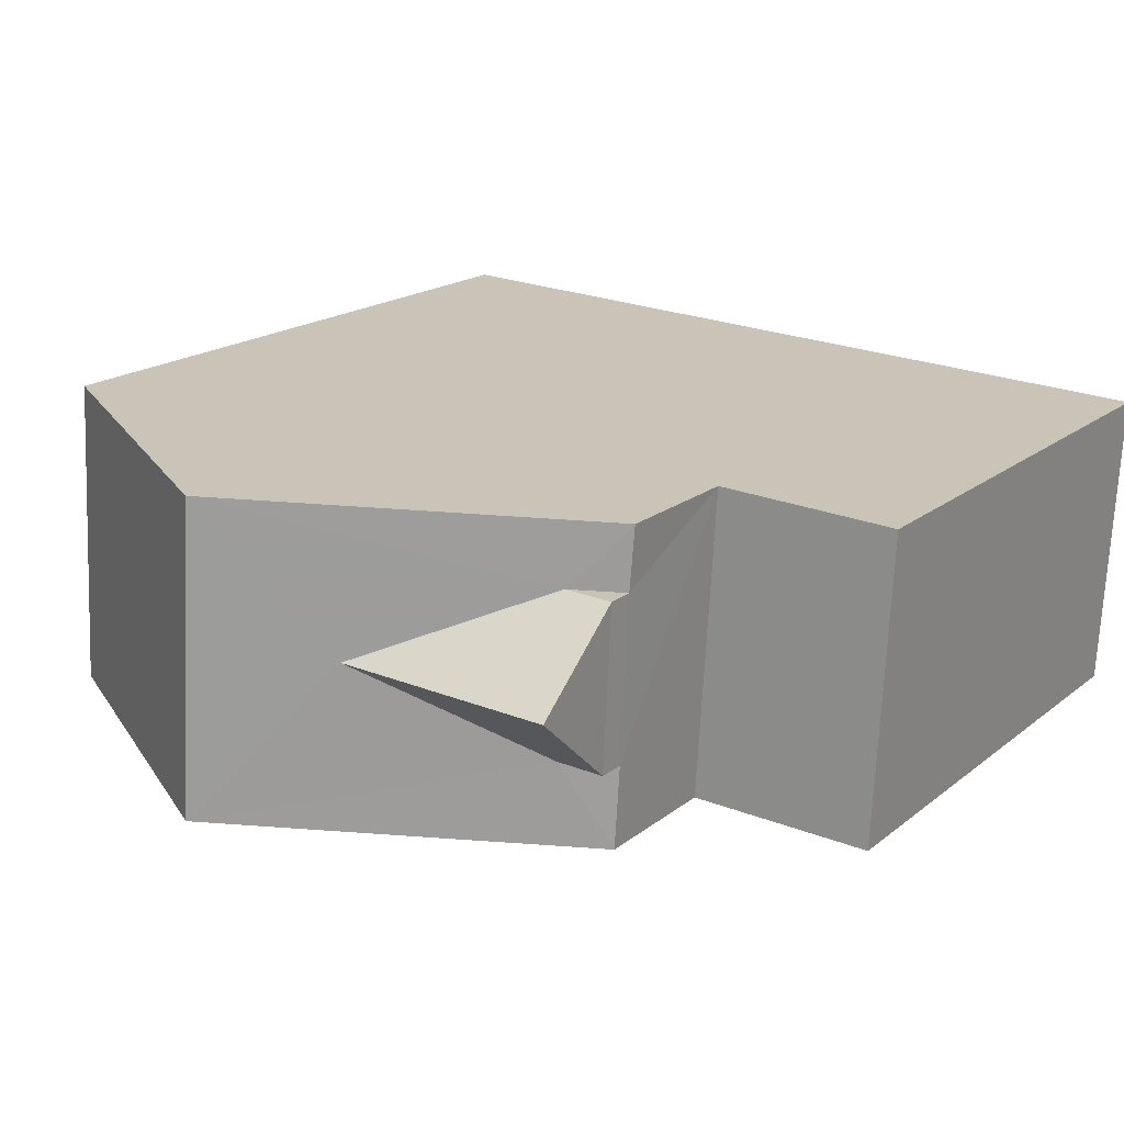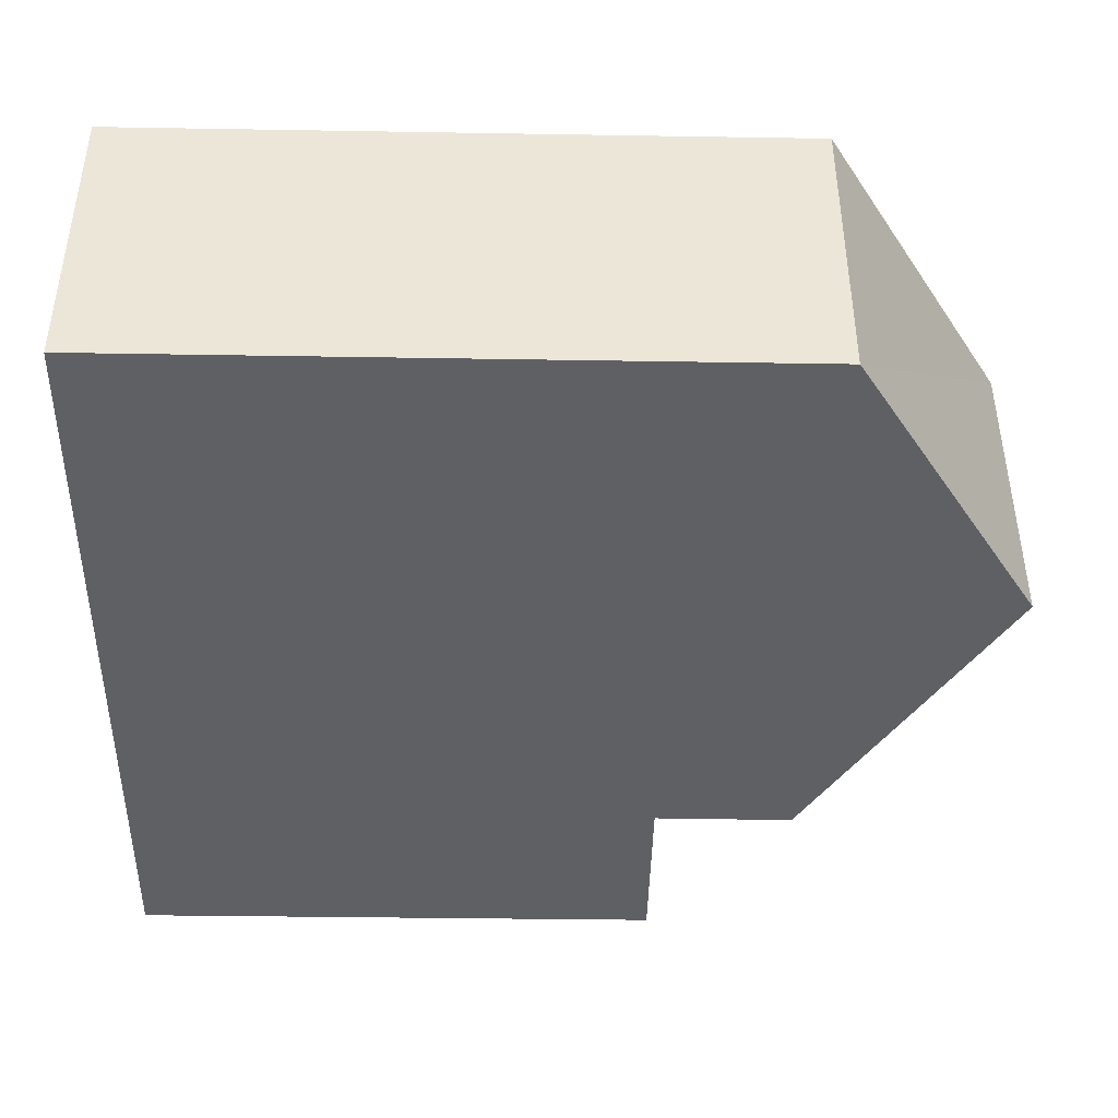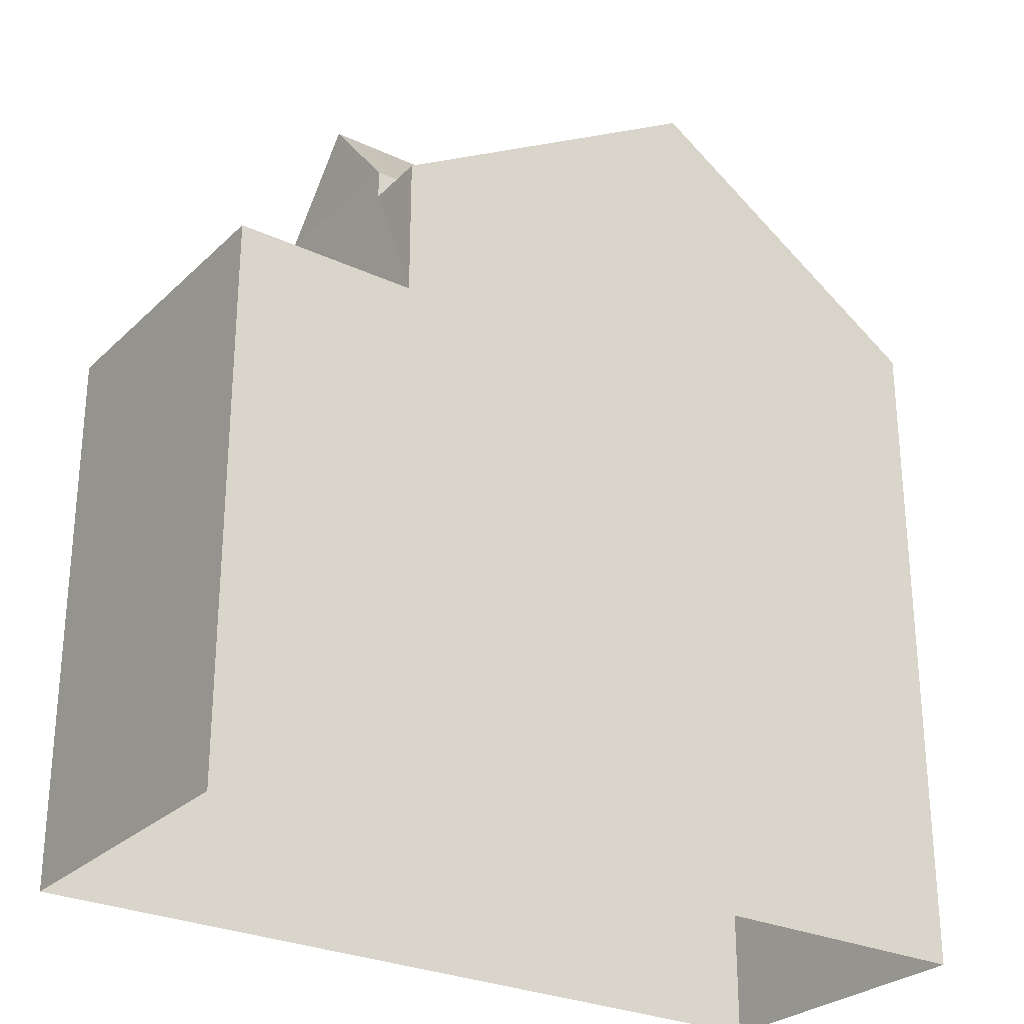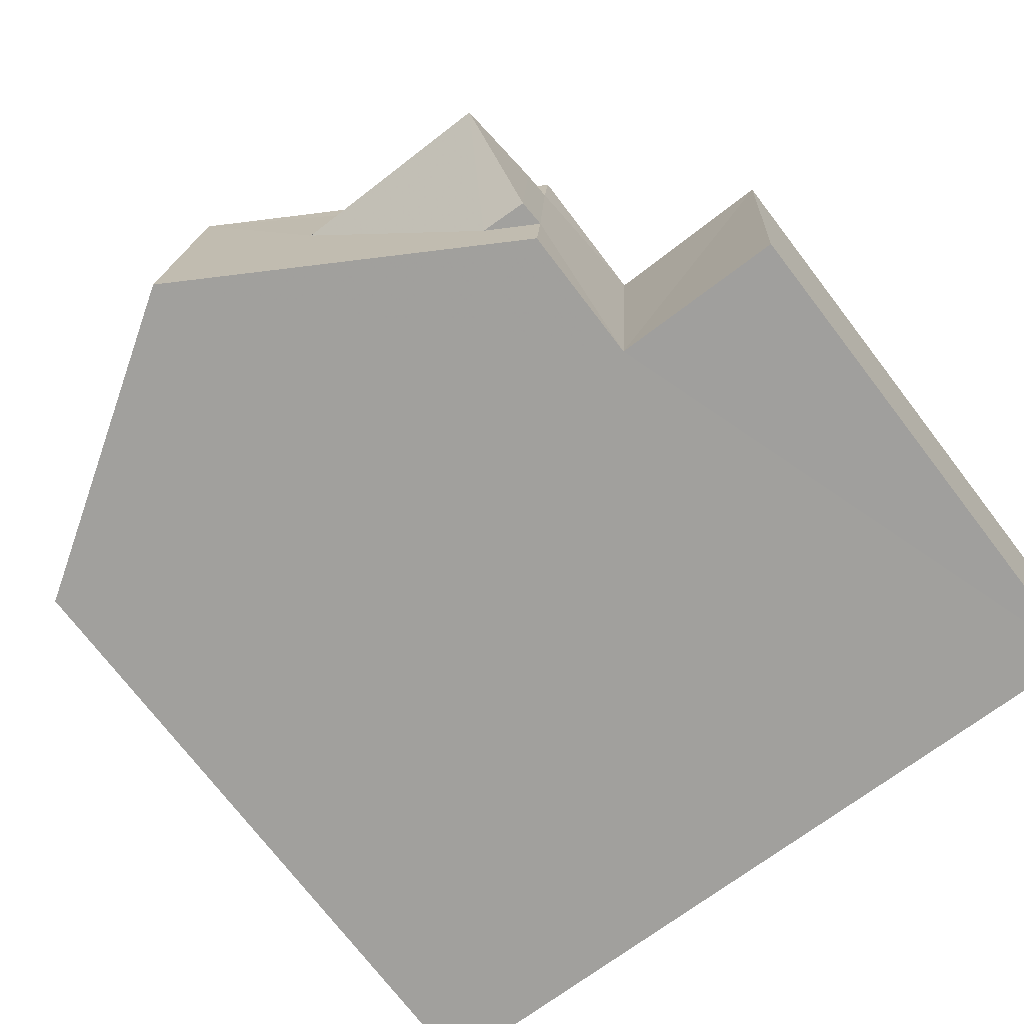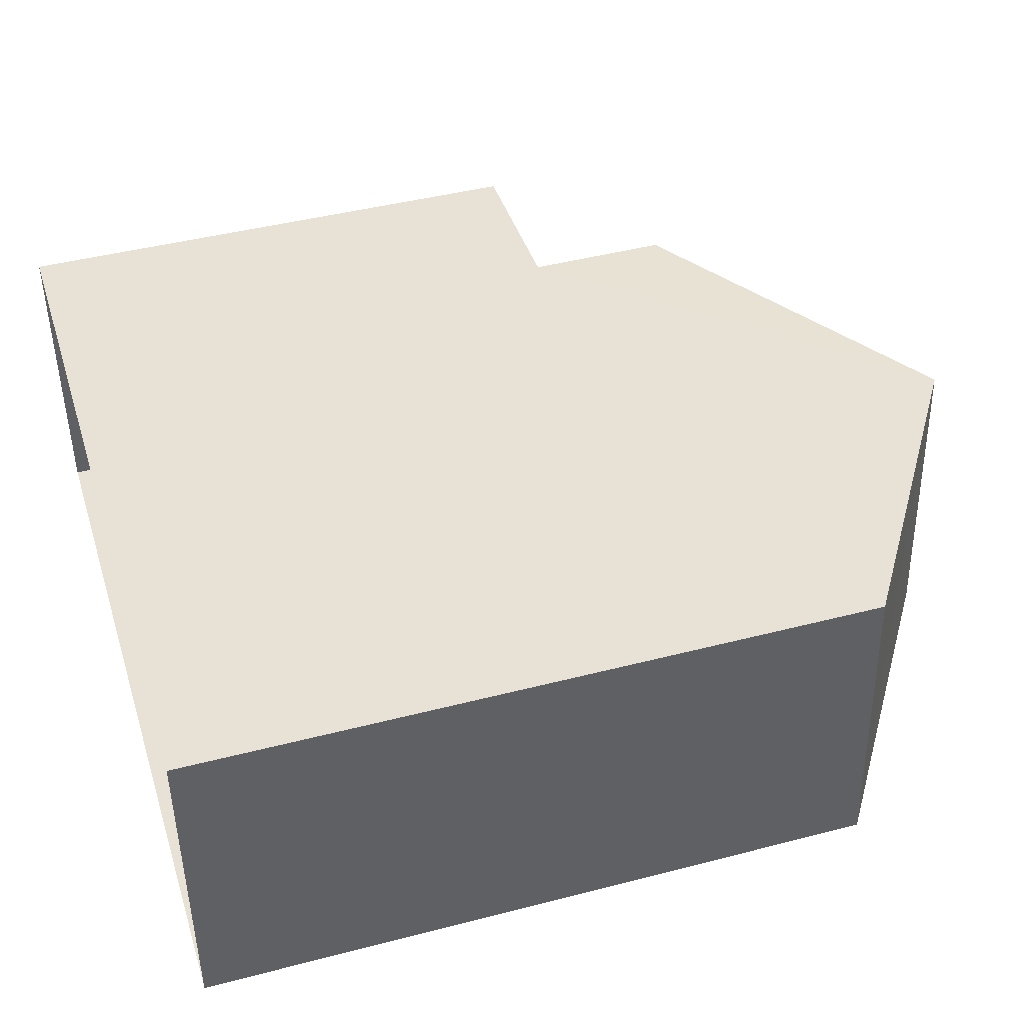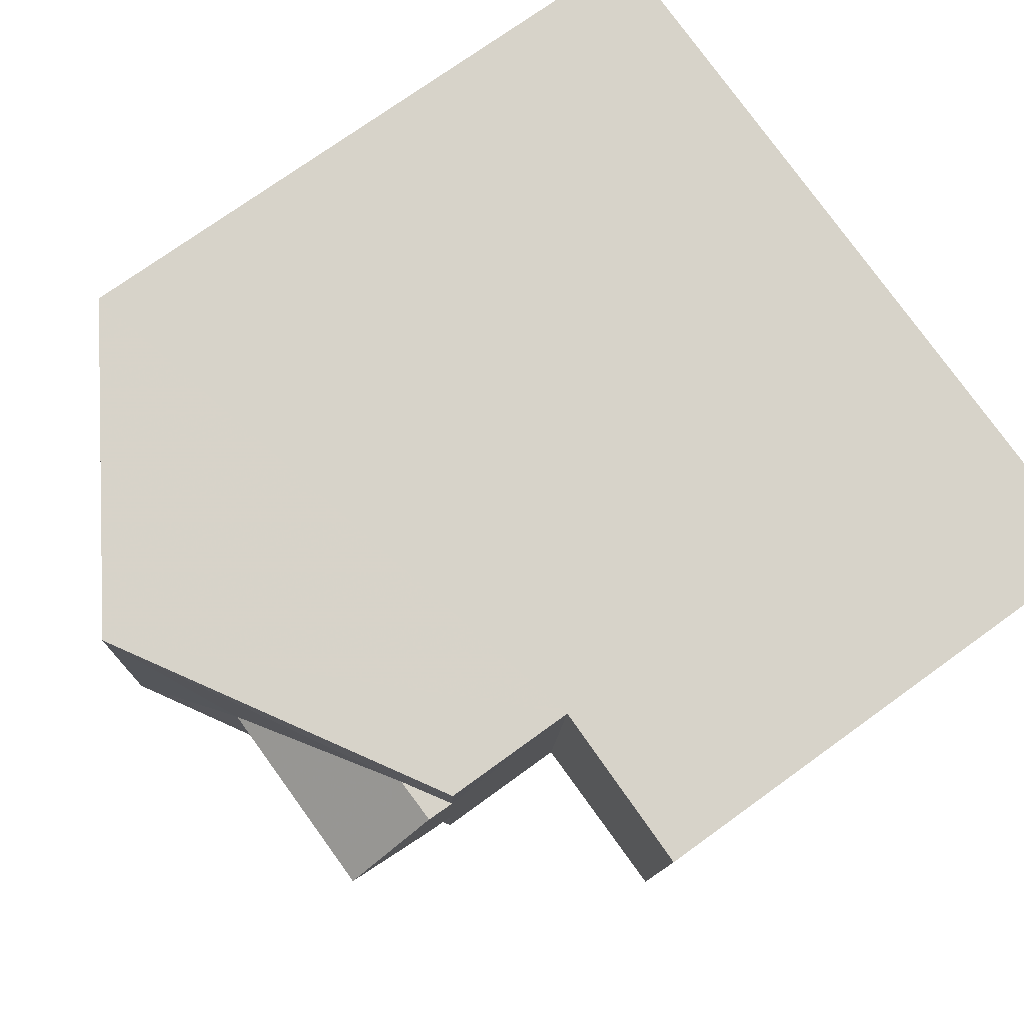
<metadata>
{"format":"obj","ext":"obj","renderer":"f3d","projection":"perspective","resolution":1024,"background":"white","views":[{"elev":17.7,"azim":33.3,"up":"+Y"},{"elev":-39.8,"azim":-91.2,"up":"+Y"},{"elev":-27.4,"azim":141.2,"up":"+Z"},{"elev":-74.0,"azim":37.6,"up":"+Y"},{"elev":44.0,"azim":-107.0,"up":"+Y"},{"elev":74.3,"azim":54.3,"up":"+Y"}]}
</metadata>
<code>
v -3.739e+05 -1.046e+05 23.43
v -3.739e+05 -1.046e+05 23.43
v -3.739e+05 -1.046e+05 23.43
v -3.739e+05 -1.046e+05 23.43
v -3.739e+05 -1.046e+05 32.65
v -3.739e+05 -1.046e+05 32.65
v -3.739e+05 -1.046e+05 33.9
v -3.739e+05 -1.046e+05 33.9
v -3.739e+05 -1.046e+05 32.65
v -3.739e+05 -1.046e+05 32.65
v -3.739e+05 -1.046e+05 34.8
v -3.739e+05 -1.046e+05 32.28
v -3.739e+05 -1.046e+05 34.8
v -3.739e+05 -1.046e+05 32.28
v -3.739e+05 -1.046e+05 30.45
v -3.739e+05 -1.046e+05 30.45
v -3.739e+05 -1.046e+05 30.45
v -3.739e+05 -1.046e+05 30.45
v -3.739e+05 -1.046e+05 32.28
v -3.739e+05 -1.046e+05 32.28
v -3.739e+05 -1.046e+05 32.28
v -3.739e+05 -1.046e+05 32.28
f 1 2 3
f 1 4 2
f 5 6 7
f 8 5 7
f 9 7 10
f 9 8 7
f 11 12 13
f 11 14 12
f 15 16 17
f 18 15 17
f 19 20 9
f 20 11 9
f 21 5 22
f 8 11 13
f 22 5 13
f 9 11 8
f 5 8 13
f 13 12 15
f 22 13 15
f 12 2 15
f 15 2 4
f 15 4 16
f 19 9 10
f 5 21 6
f 12 3 2
f 12 14 3
f 14 11 18
f 14 18 3
f 11 20 18
f 3 18 1
f 1 18 17
f 16 4 1
f 17 16 1
f 7 6 10
f 20 19 18
f 10 6 19
f 18 21 15
f 15 21 22
f 19 6 21
f 19 21 18

</code>
